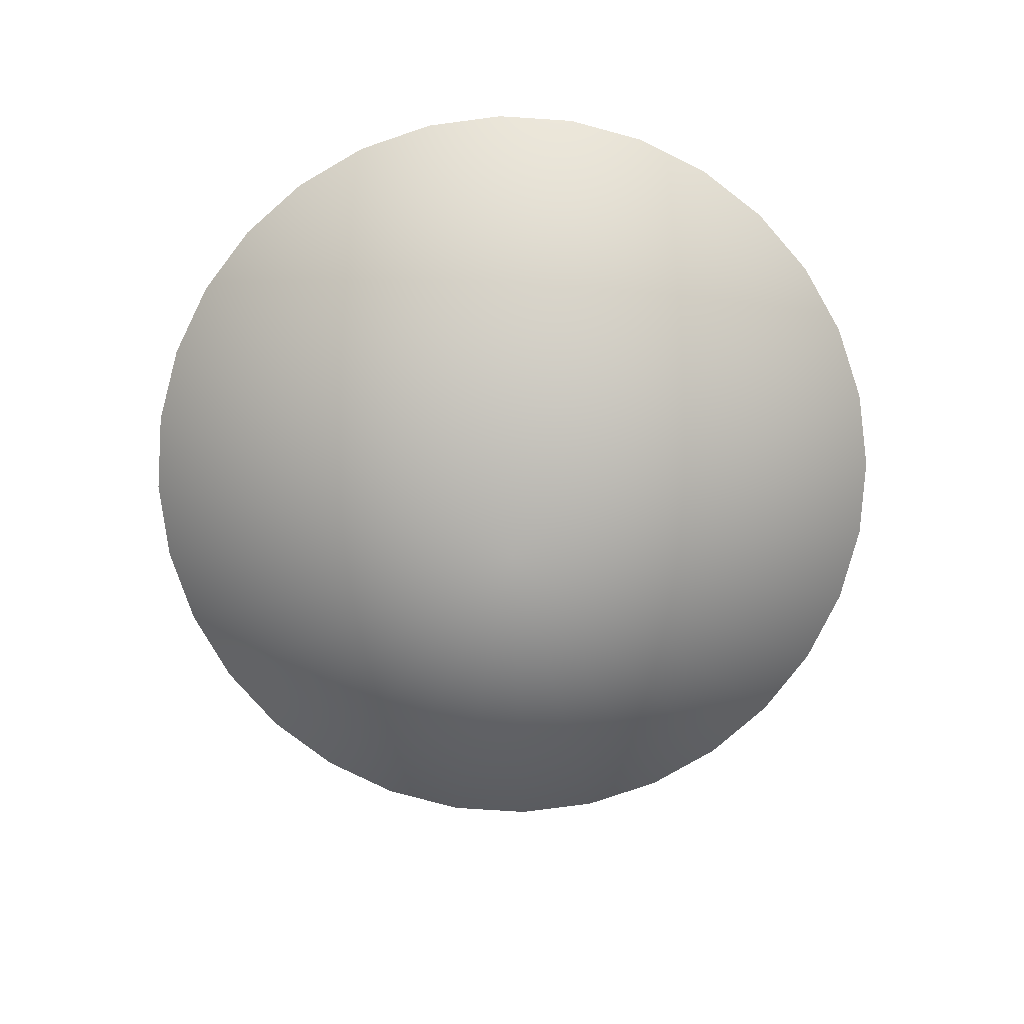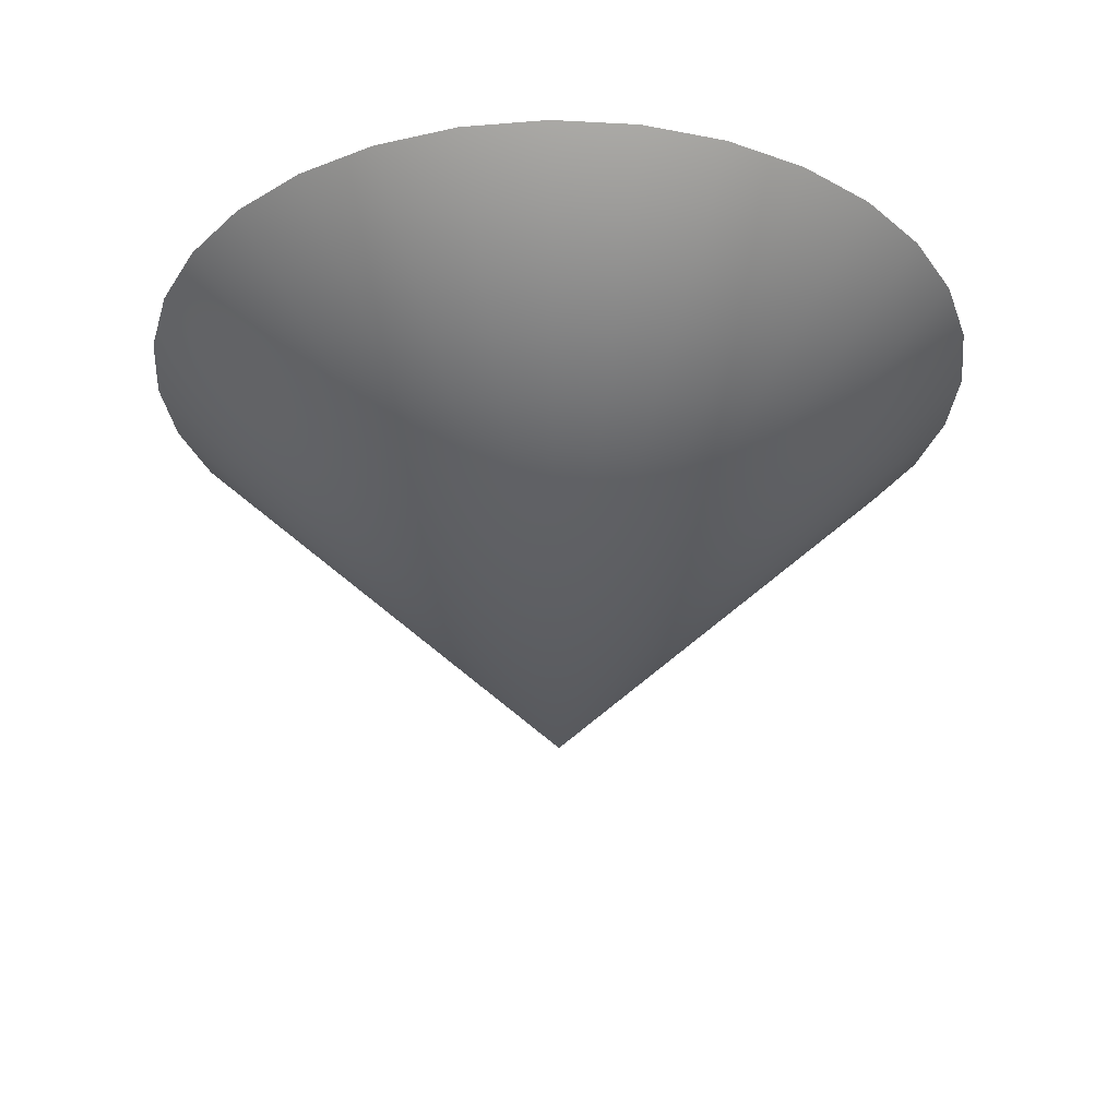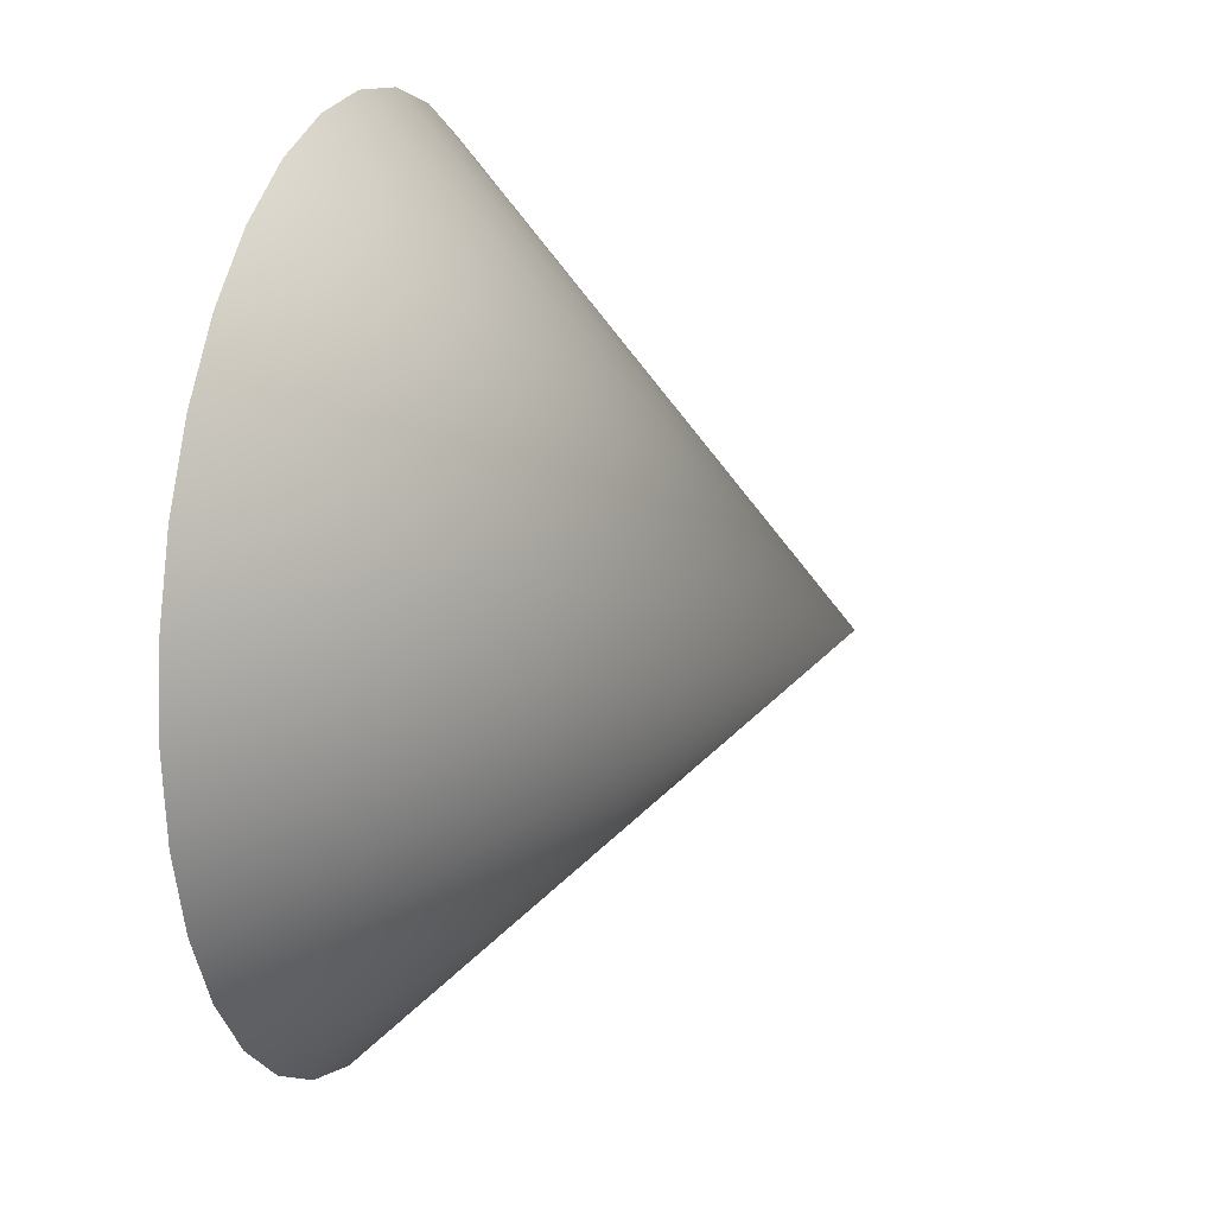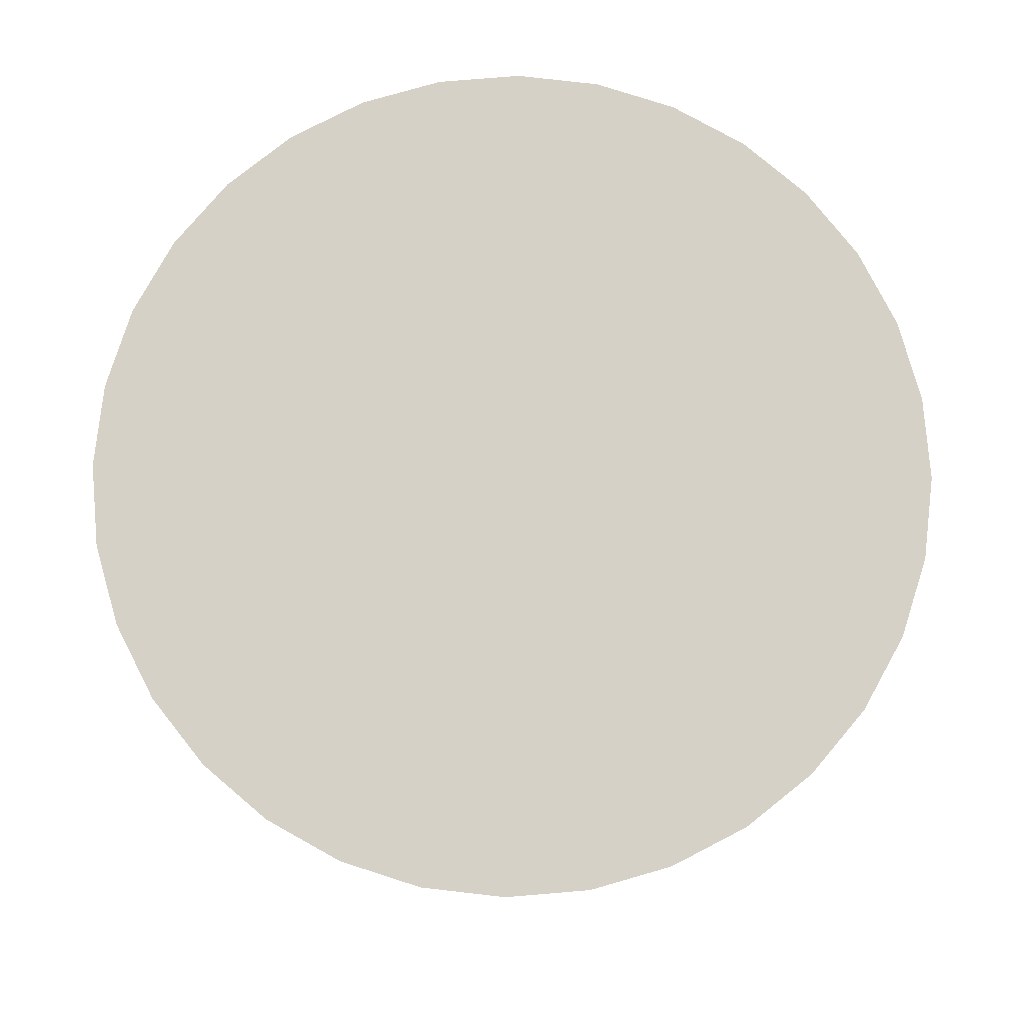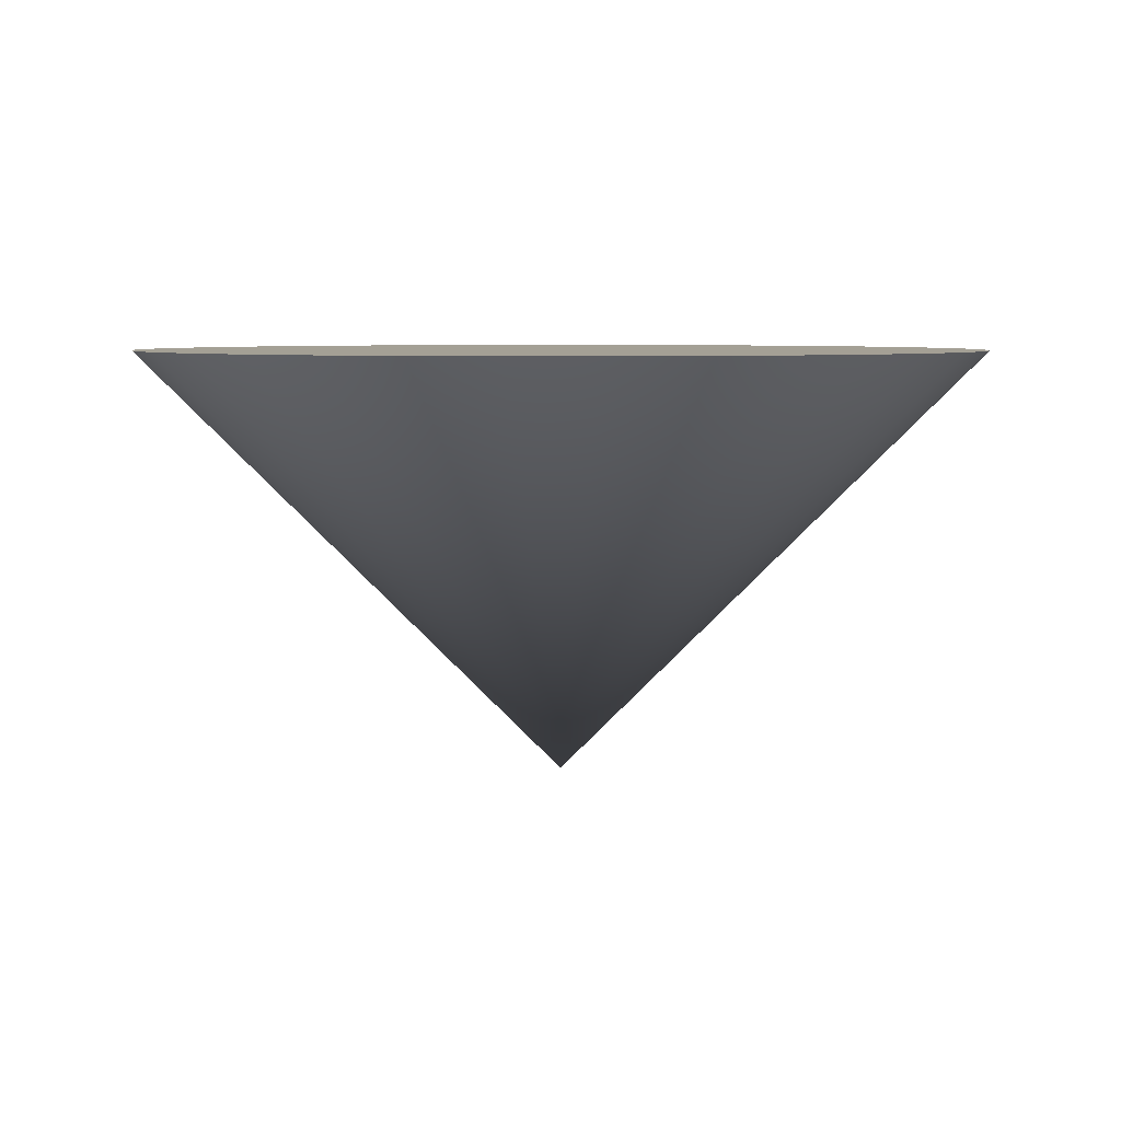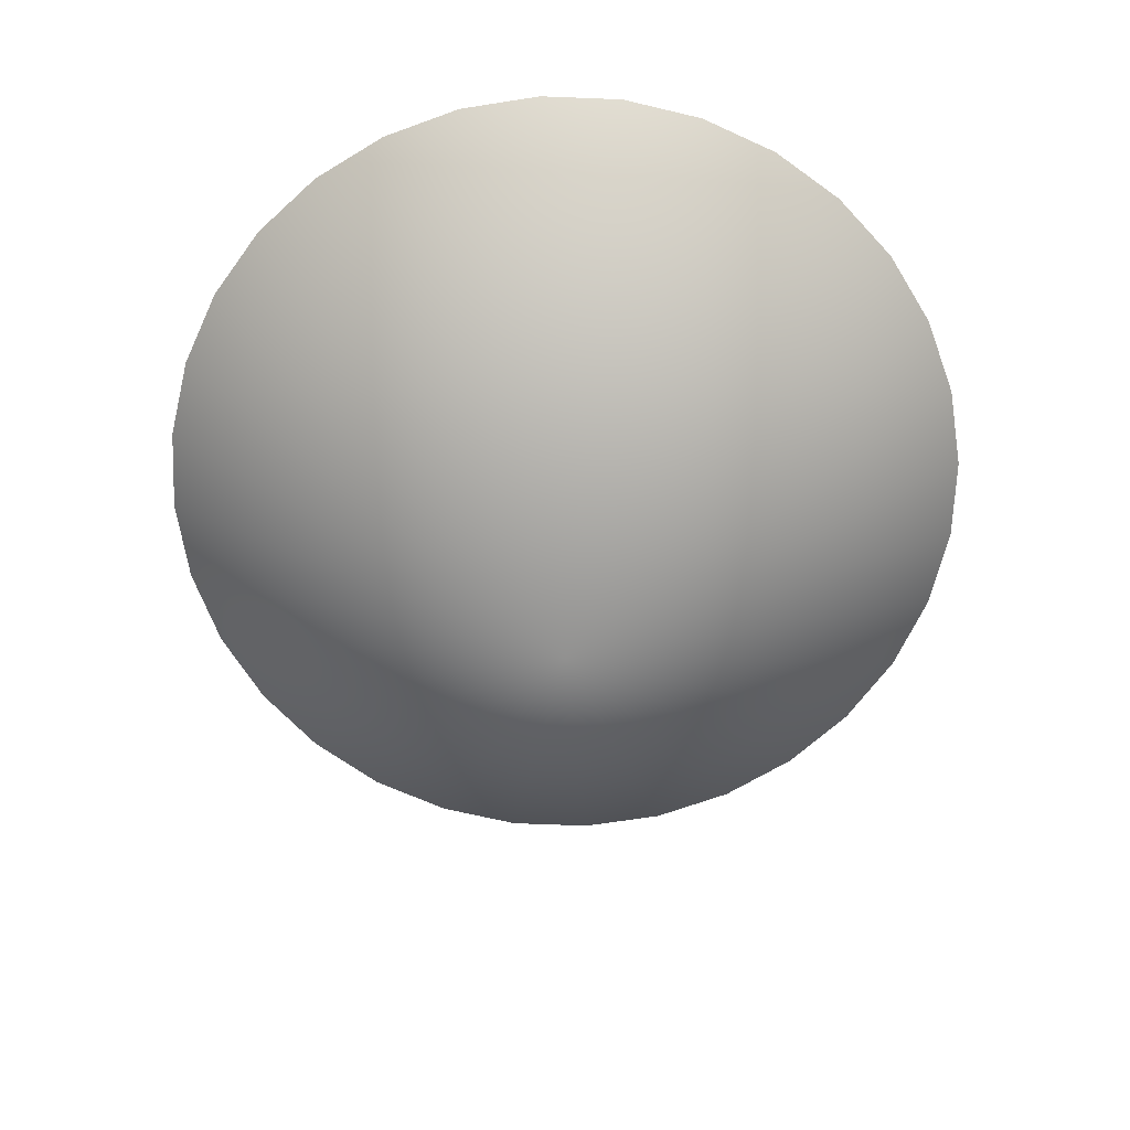
<metadata>
{"format":"obj","ext":"obj","renderer":"f3d","projection":"perspective","resolution":1024,"background":"white","views":[{"elev":-78.1,"azim":-43.1,"up":"+Y"},{"elev":-30.4,"azim":-111.3,"up":"+Y"},{"elev":17.5,"azim":-73.1,"up":"+Z"},{"elev":78.9,"azim":-156.6,"up":"+Y"},{"elev":5.7,"azim":-27.1,"up":"+Y"},{"elev":-65.9,"azim":-142.9,"up":"+Y"}]}
</metadata>
<code>
o DownNeedle
v -0 1 1
v 0.1951 1 0.9808
v 0.3827 1 0.9239
v 0.5556 1 0.8315
v 0.7071 1 0.7071
v 0.8315 1 0.5556
v 0.9239 1 0.3827
v 0.9808 1 0.1951
v 1 1 0
v 0.9808 1 -0.1951
v 0.9239 1 -0.3827
v 0.8315 1 -0.5556
v 0.7071 1 -0.7071
v 0.5556 1 -0.8315
v 0.3827 1 -0.9239
v 0.1951 1 -0.9808
v -0 1 -1
v -0.1951 1 -0.9808
v -0.3827 1 -0.9239
v -0.5556 1 -0.8315
v -0.7071 1 -0.7071
v -0.8315 1 -0.5556
v -0.9239 1 -0.3827
v -0.9808 1 -0.1951
v -1 1 0
v -0.9808 1 0.1951
v -0.9239 1 0.3827
v -0.8315 1 0.5556
v -0.7071 1 0.7071
v -0.5556 1 0.8315
v -0.3827 1 0.9239
v -0.1951 1 0.9808
v 0 0 0
f 1 33 2
f 2 33 3
f 3 33 4
f 4 33 5
f 5 33 6
f 6 33 7
f 7 33 8
f 8 33 9
f 9 33 10
f 10 33 11
f 11 33 12
f 12 33 13
f 13 33 14
f 14 33 15
f 15 33 16
f 16 33 17
f 17 33 18
f 18 33 19
f 19 33 20
f 20 33 21
f 21 33 22
f 22 33 23
f 23 33 24
f 24 33 25
f 25 33 26
f 26 33 27
f 27 33 28
f 28 33 29
f 29 33 30
f 30 33 31
f 16 24 32
f 31 33 32
f 32 33 1
f 32 1 2
f 2 3 4
f 4 5 6
f 6 7 8
f 8 9 10
f 10 11 12
f 12 13 14
f 14 15 16
f 16 17 18
f 18 19 20
f 20 21 22
f 22 23 24
f 24 25 26
f 26 27 28
f 28 29 30
f 30 31 32
f 32 2 4
f 4 6 8
f 8 10 12
f 12 14 16
f 16 18 20
f 20 22 24
f 24 26 28
f 28 30 32
f 32 4 8
f 8 12 16
f 16 20 24
f 24 28 32
f 32 8 16

</code>
